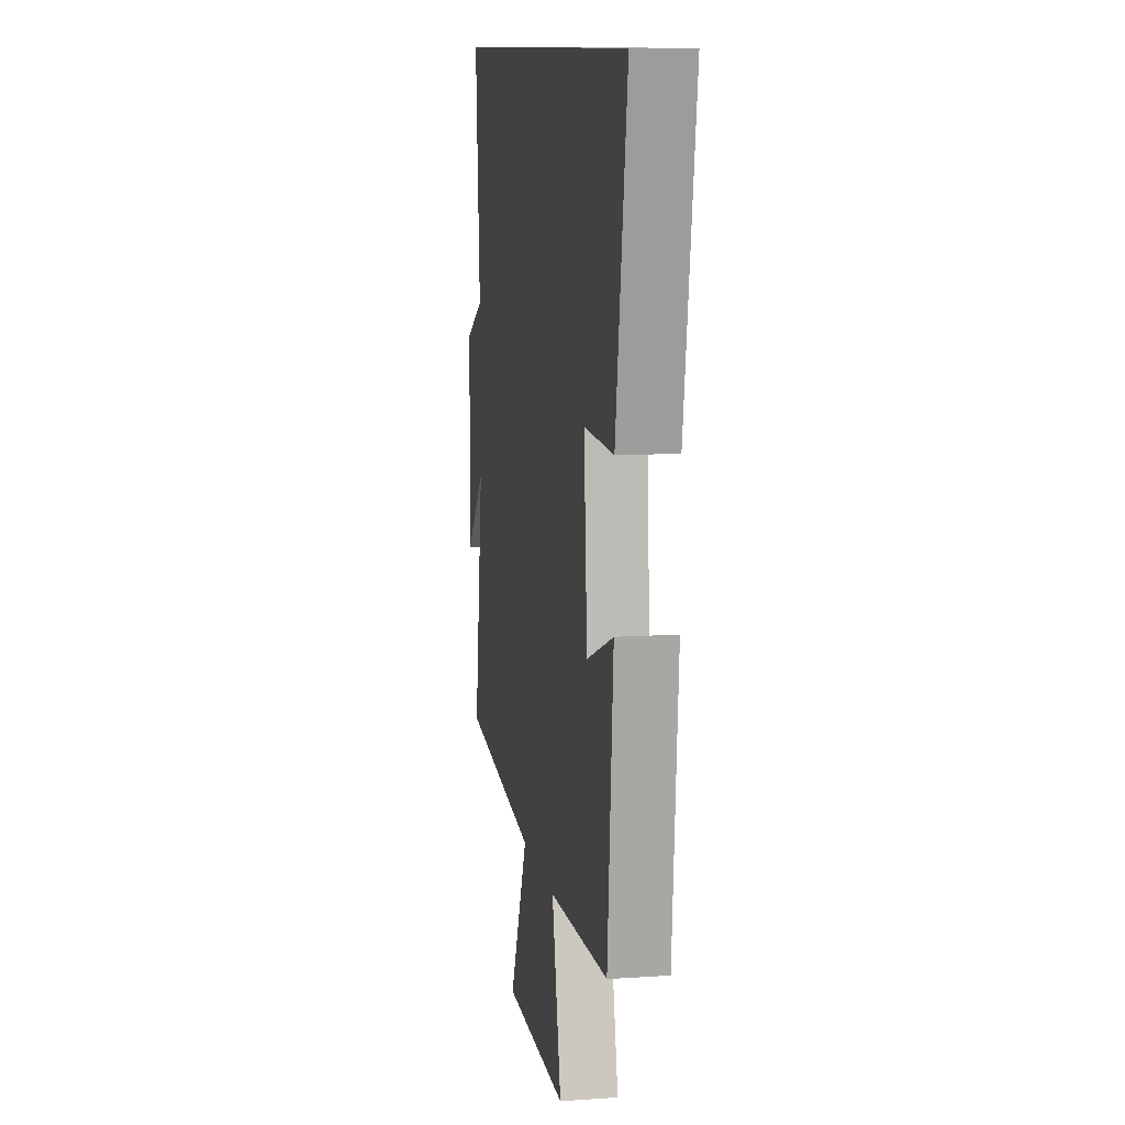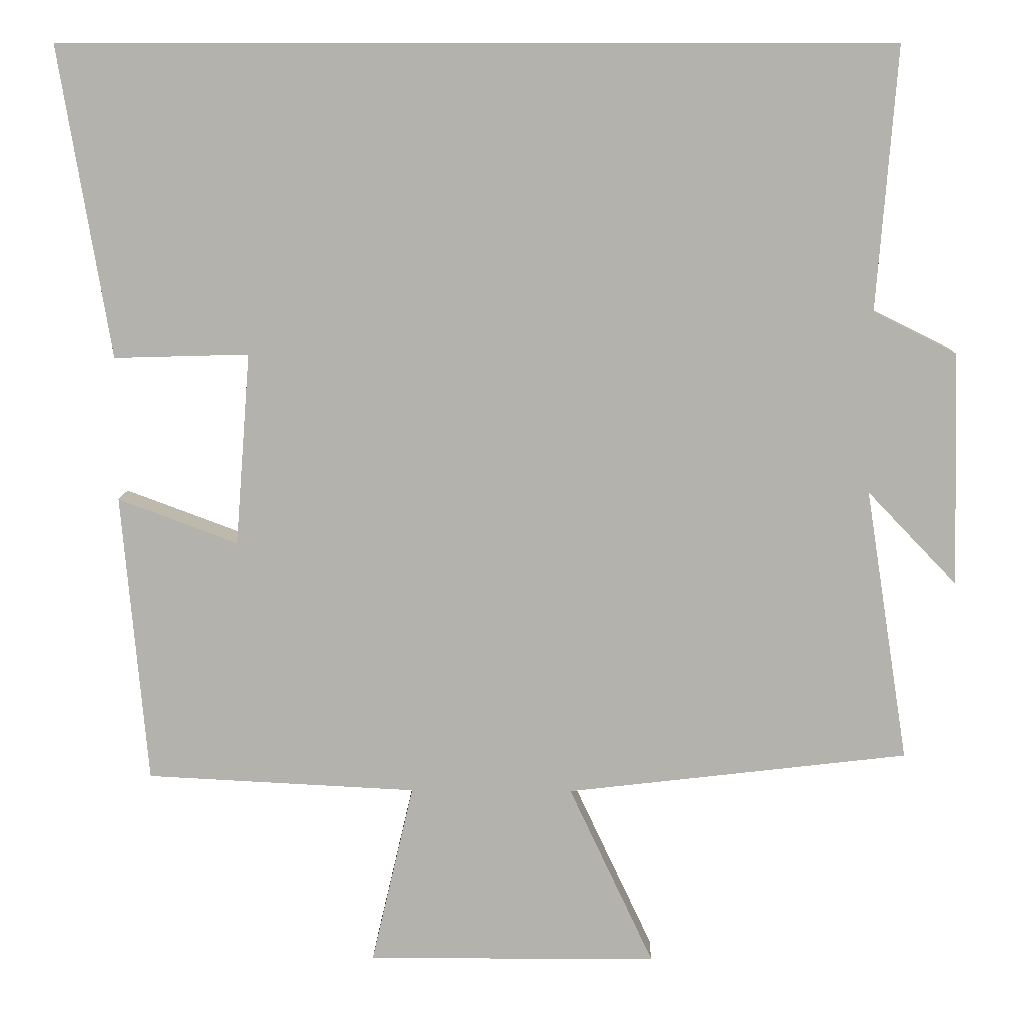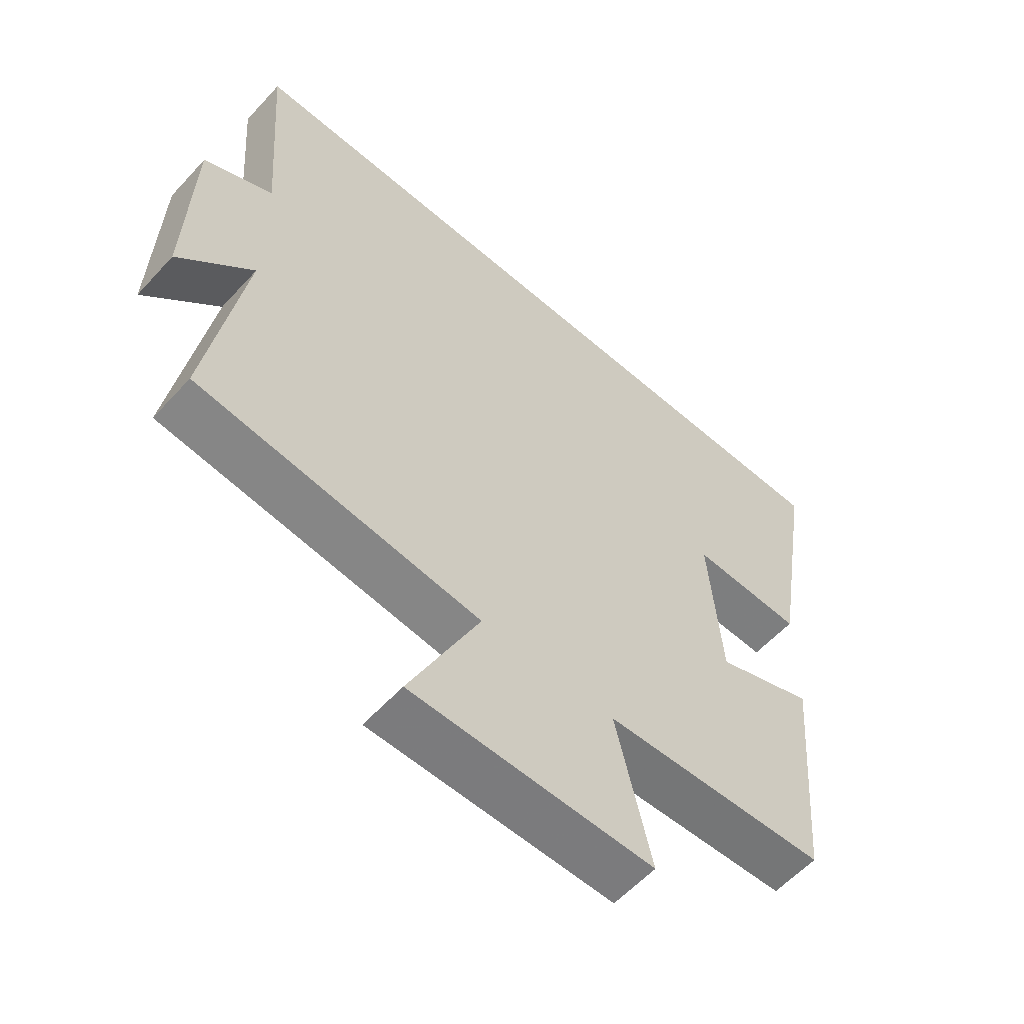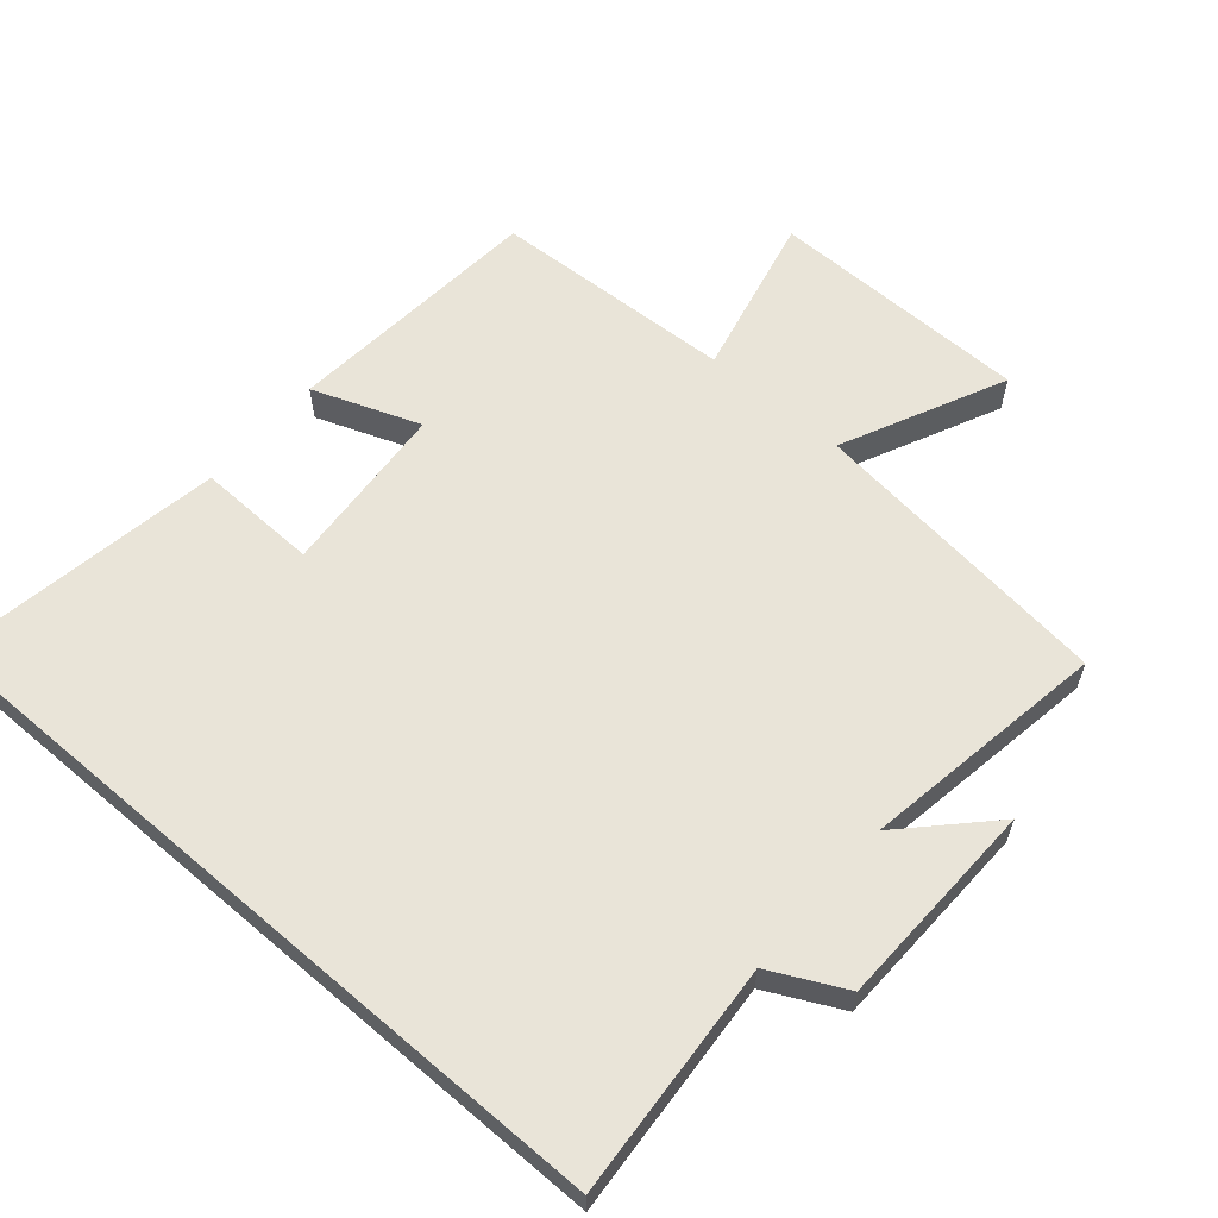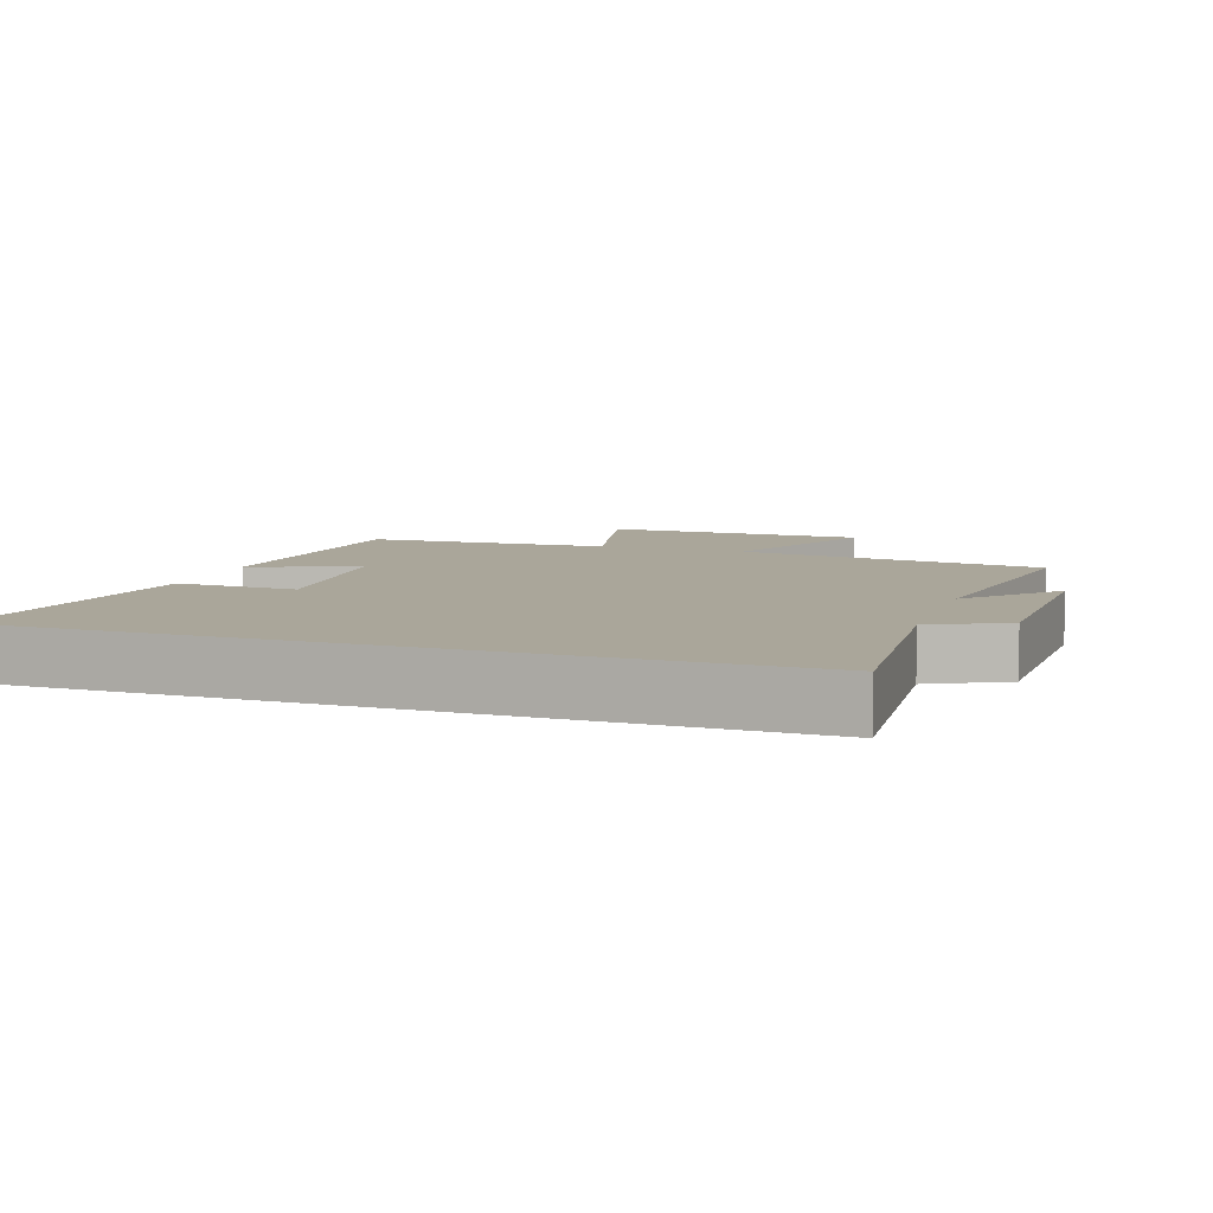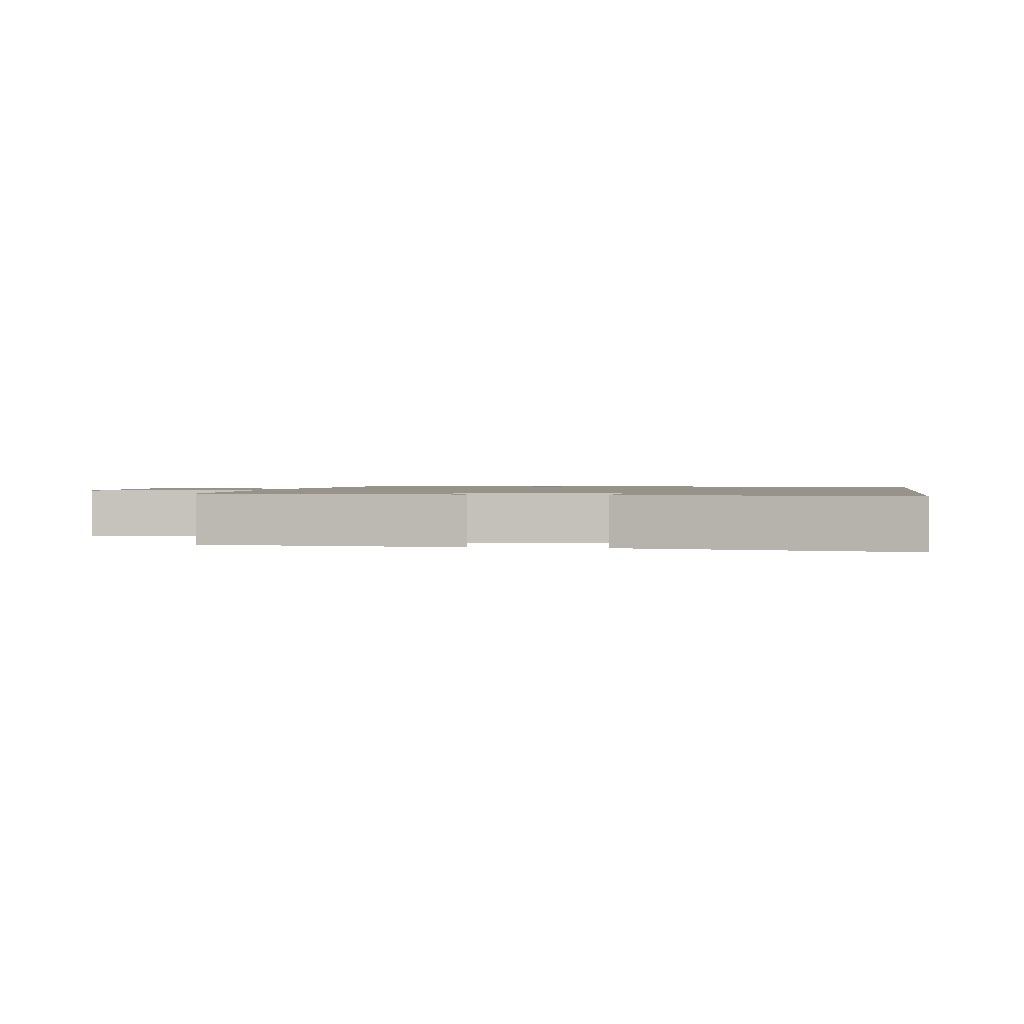
<metadata>
{"format":"obj","ext":"obj","renderer":"f3d","projection":"perspective","resolution":1024,"background":"white","views":[{"elev":10.8,"azim":-99.6,"up":"+Z"},{"elev":10.3,"azim":1.2,"up":"+Z"},{"elev":-58.4,"azim":138.0,"up":"+Z"},{"elev":60.7,"azim":40.8,"up":"+Y"},{"elev":7.8,"azim":18.7,"up":"+Y"},{"elev":1.3,"azim":-81.1,"up":"+Y"}]}
</metadata>
<code>
v 0.557 0.07 -0.447
v 0.106 0.07 -0.5
v 0.218 0.07 -0.739
v -0.166 0.07 -0.741
v -0.11 0.07 -0.5
v -0.467 0.07 -0.482
v -0.5 0.07 -0.099
v -0.342 0.07 -0.158
v -0.322 0.07 0.096
v -0.5 0.07 0.091
v -0.567 0.07 0.5
v 0.526 0.07 0.5
v 0.5 0.07 0.154
v 0.61 0.07 0.099
v 0.618 0.07 -0.209
v 0.5 0.07 -0.086
v 0.557 0 -0.447
v 0.106 0 -0.5
v 0.218 0 -0.739
v -0.166 0 -0.741
v -0.11 0 -0.5
v -0.467 0 -0.482
v -0.5 0 -0.099
v -0.342 0 -0.158
v -0.322 0 0.096
v -0.5 0 0.091
v -0.567 0 0.5
v 0.526 0 0.5
v 0.5 0 0.154
v 0.61 0 0.099
v 0.618 0 -0.209
v 0.5 0 -0.086
f 13 14 15 16
f 10 11 12 13
f 9 10 13
f 8 9 13 16
f 5 6 7 8
f 5 8 16 1
f 2 3 4 5
f 1 2 5
f 32 31 30 29
f 29 28 27 26
f 29 26 25
f 32 29 25 24
f 24 23 22 21
f 17 32 24 21
f 21 20 19 18
f 21 18 17
f 1 17 18 2
f 2 18 19 3
f 3 19 20 4
f 4 20 21 5
f 5 21 22 6
f 6 22 23 7
f 7 23 24 8
f 8 24 25 9
f 9 25 26 10
f 10 26 27 11
f 11 27 28 12
f 12 28 29 13
f 13 29 30 14
f 14 30 31 15
f 15 31 32 16
f 16 32 17 1

</code>
